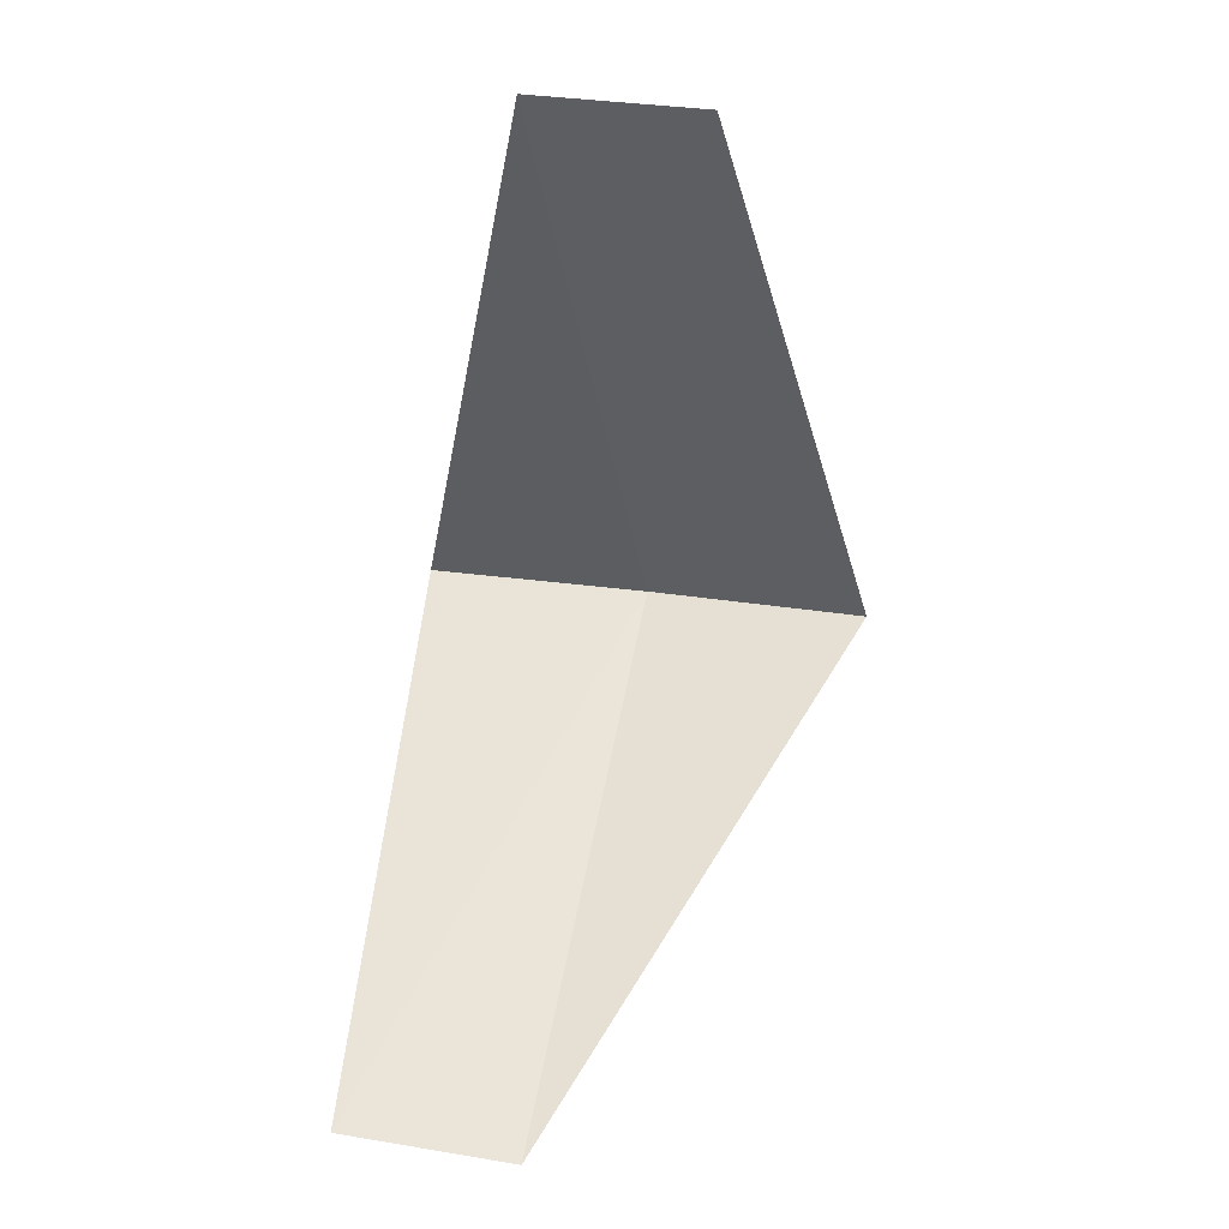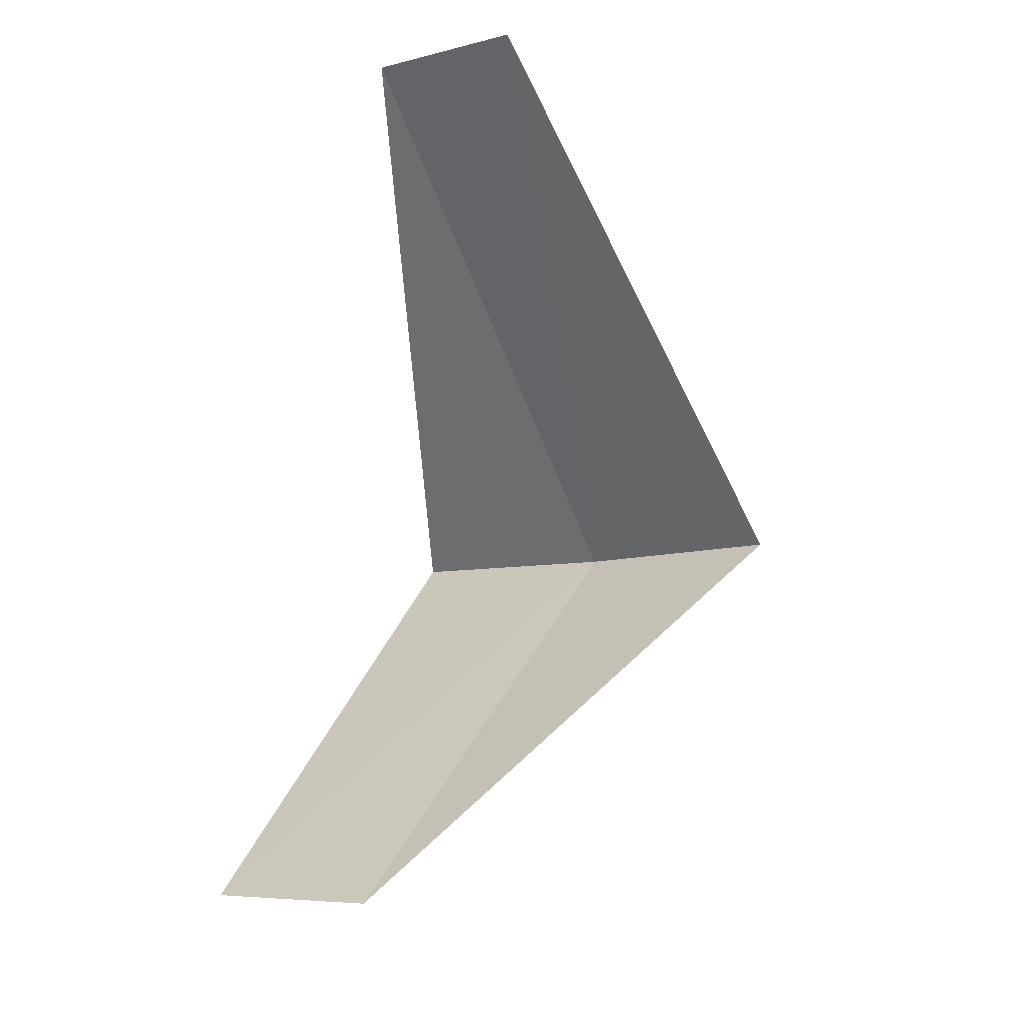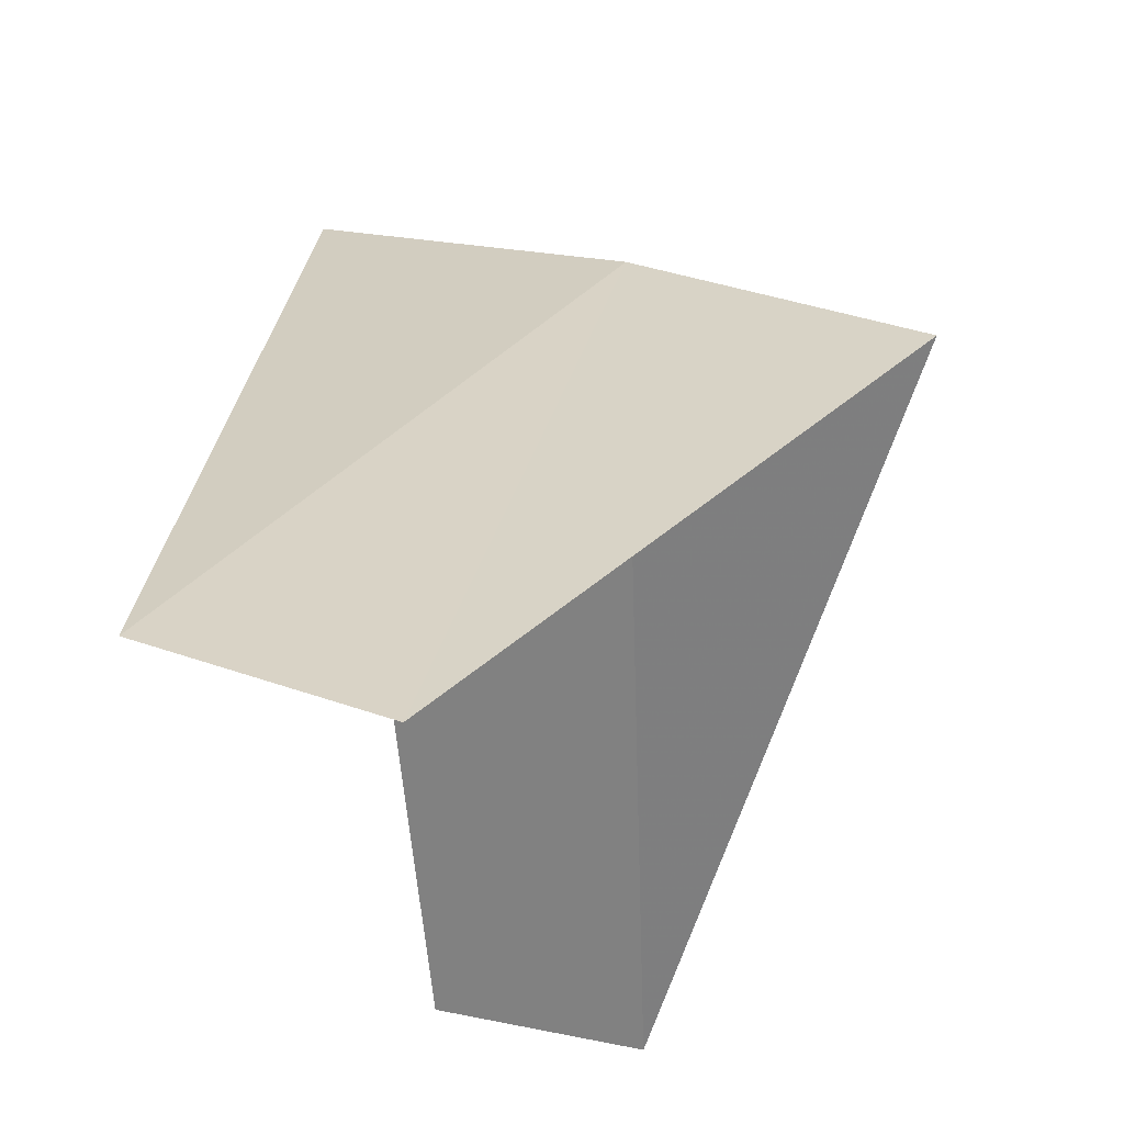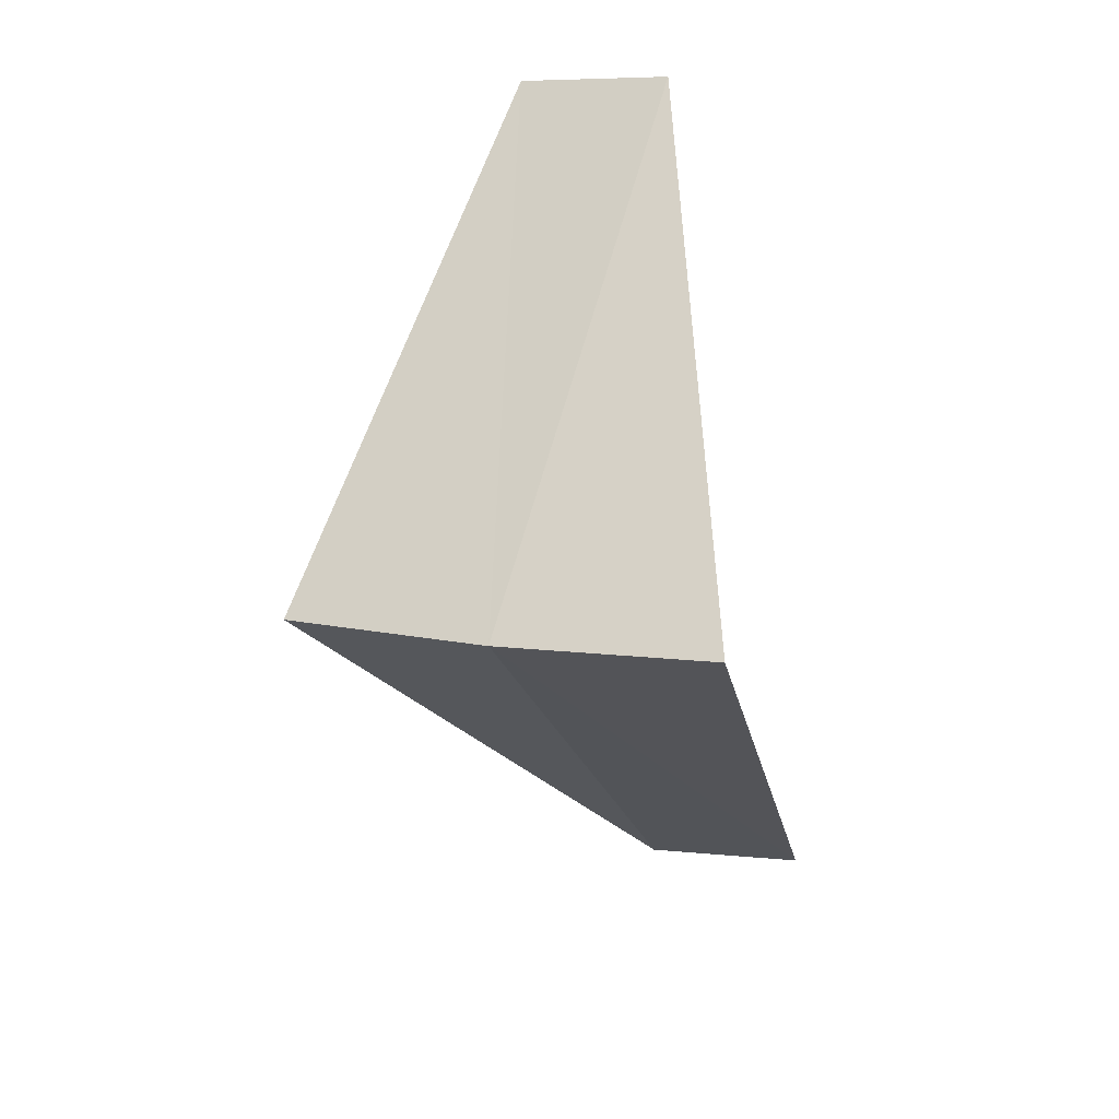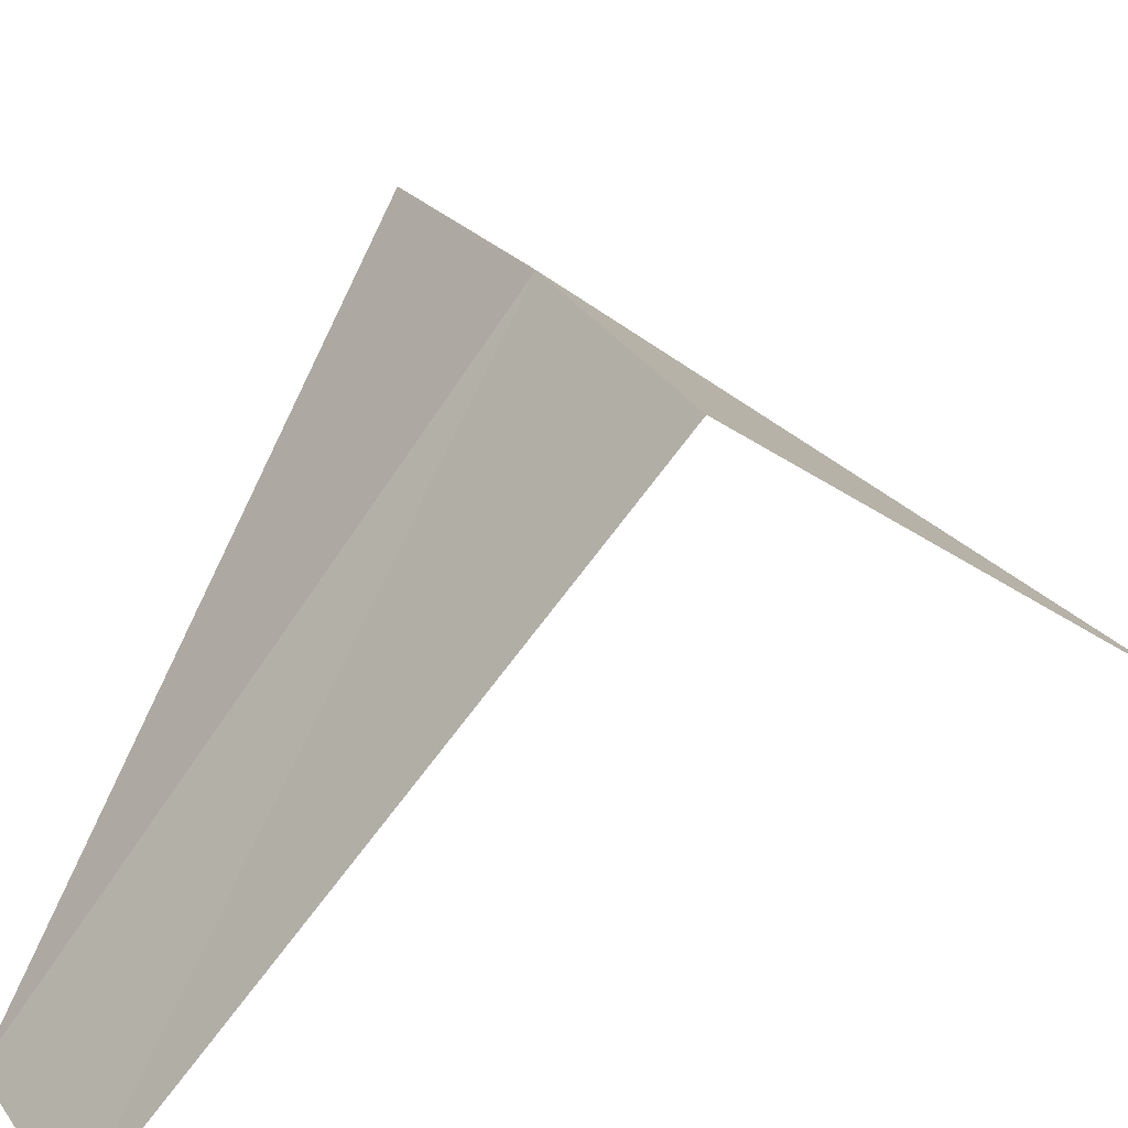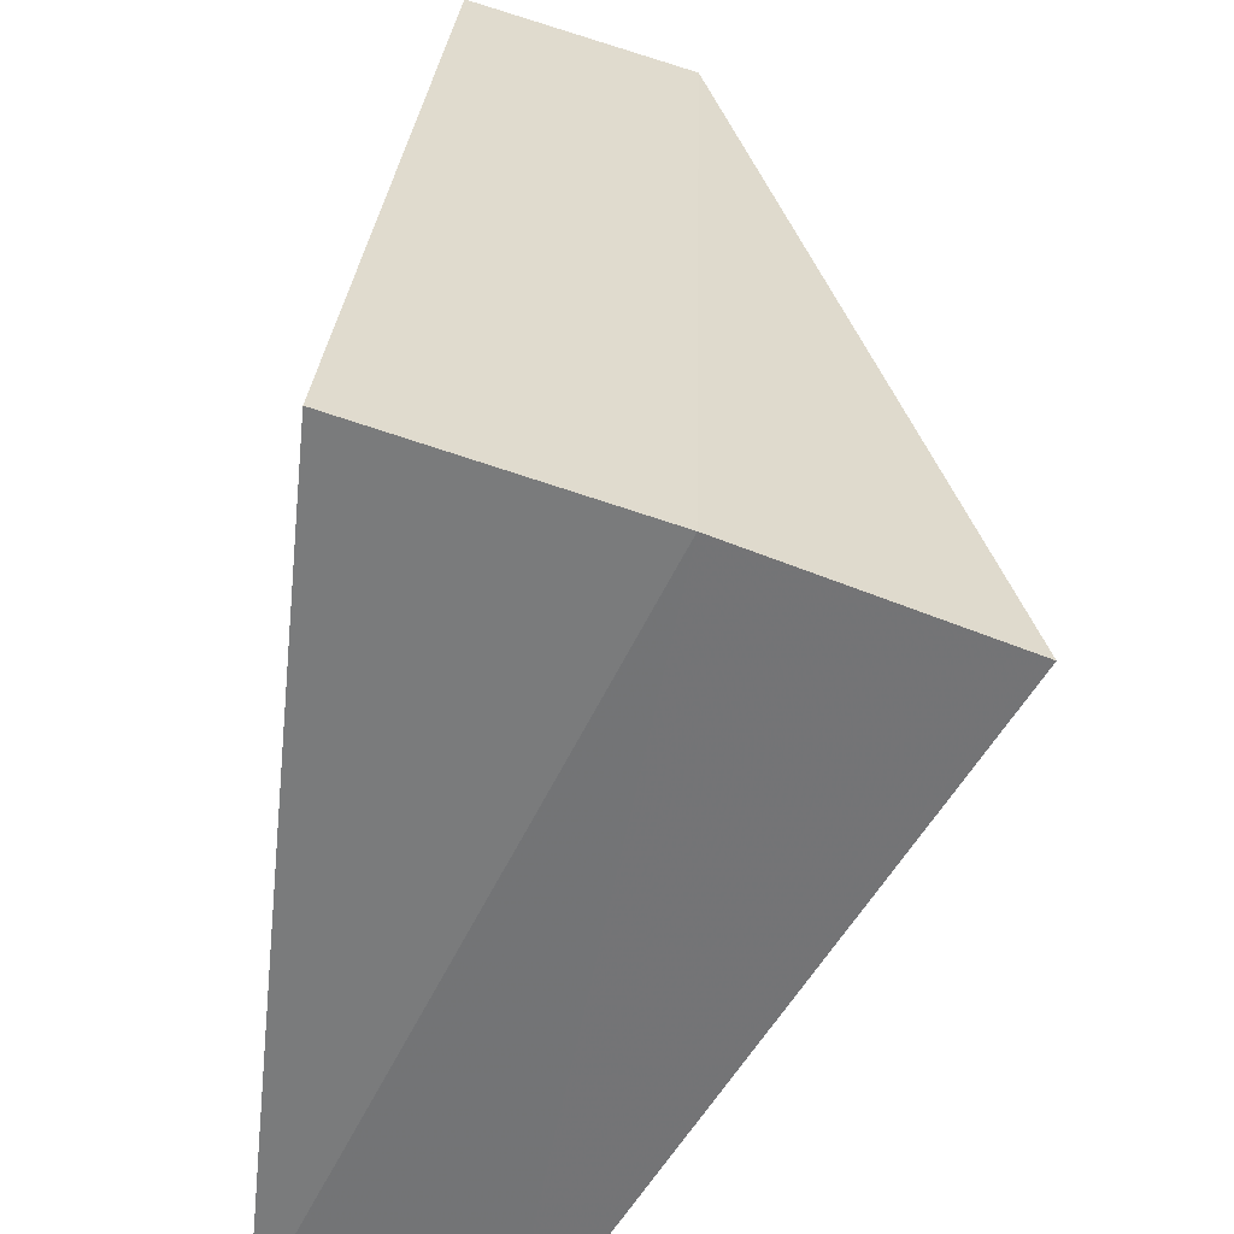
<metadata>
{"format":"obj","ext":"obj","renderer":"f3d","projection":"perspective","resolution":1024,"background":"white","views":[{"elev":6.1,"azim":-3.5,"up":"+Z"},{"elev":-17.5,"azim":14.4,"up":"+Z"},{"elev":-23.1,"azim":19.4,"up":"+Y"},{"elev":22.2,"azim":-174.9,"up":"+Z"},{"elev":44.9,"azim":-112.2,"up":"+Y"},{"elev":73.6,"azim":18.7,"up":"+Y"}]}
</metadata>
<code>
v 1.236 3.804 22.4
v 0.5621 2.947 21.44
v 0.9271 2.853 21.4
v 0.7495 3.929 22.44
v 1.703 3.619 22.36
v 0.9271 2.853 23.4
v 1.277 2.714 23.36
f 1 3 2
f 1 2 4
f 1 5 3
f 1 4 6
f 1 7 5
f 1 6 7

</code>
